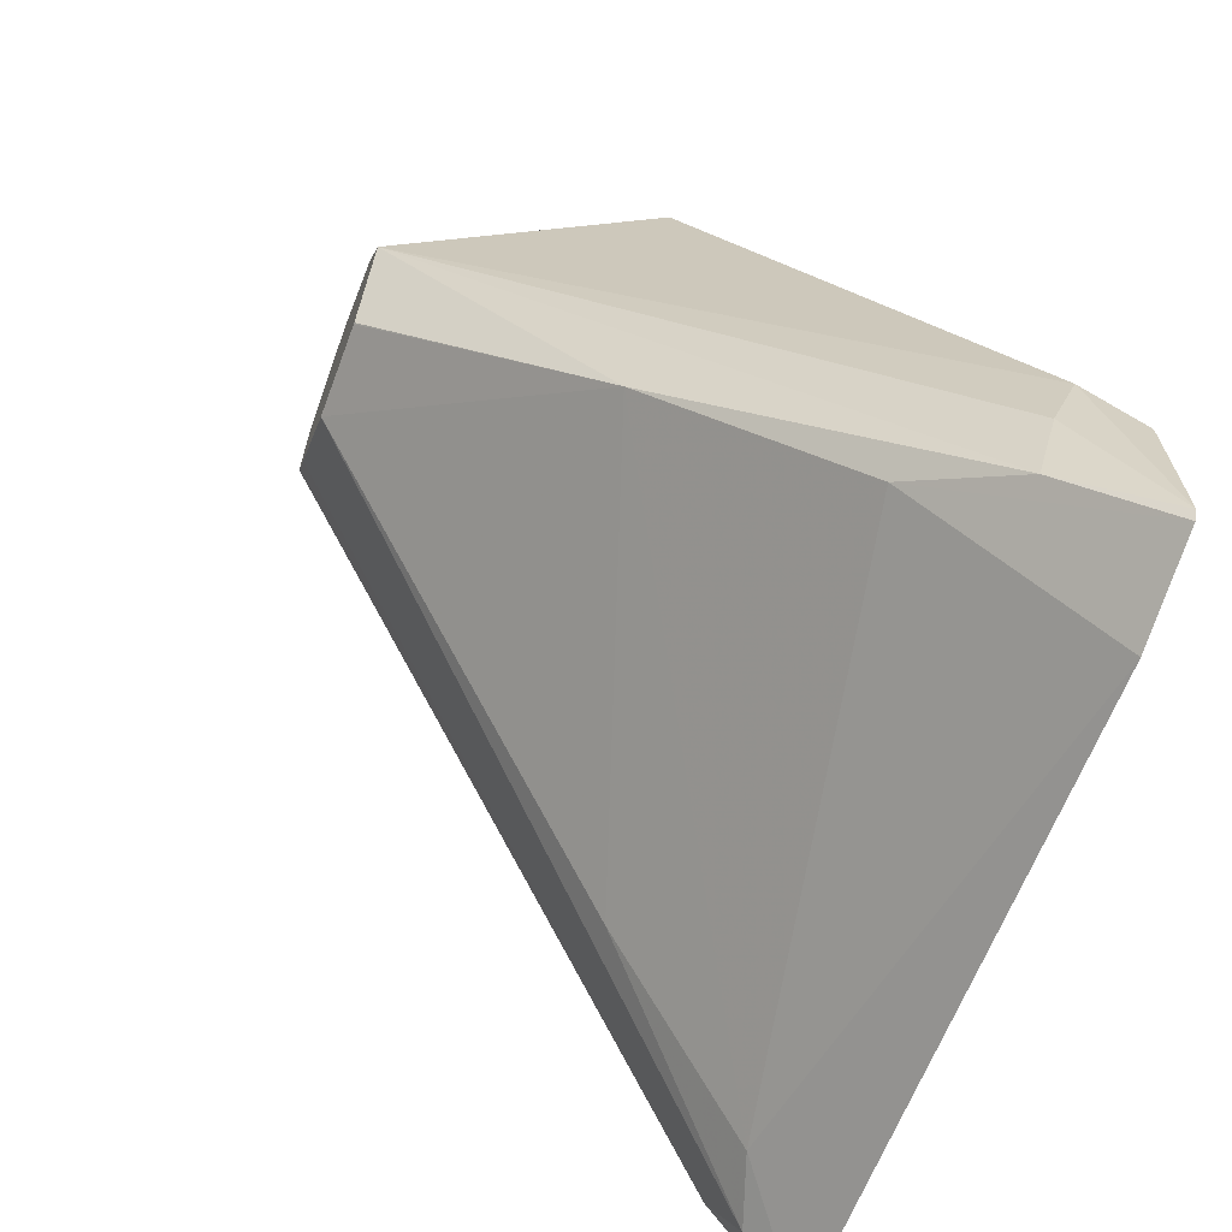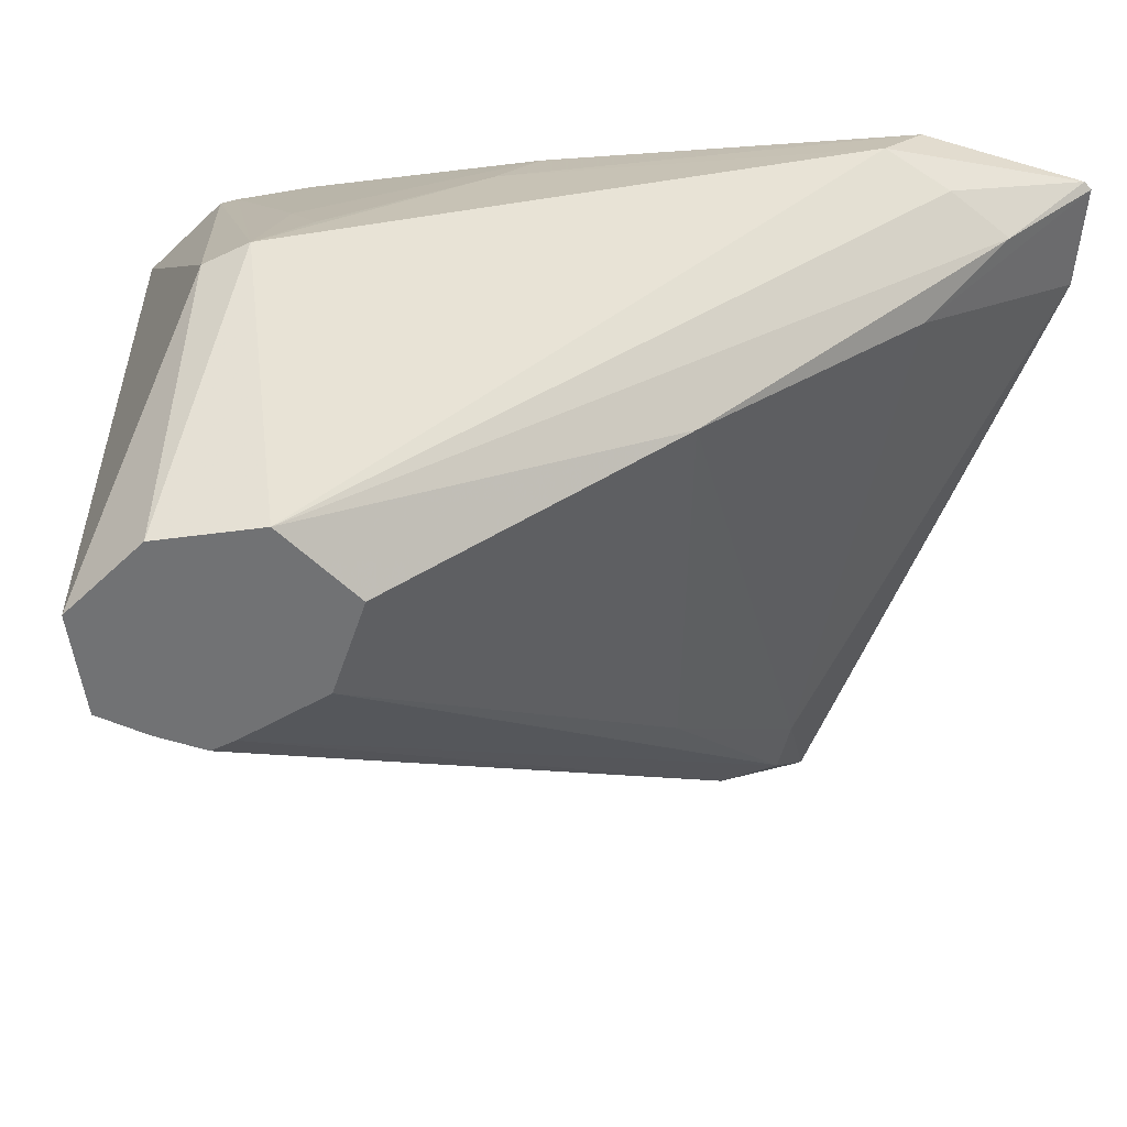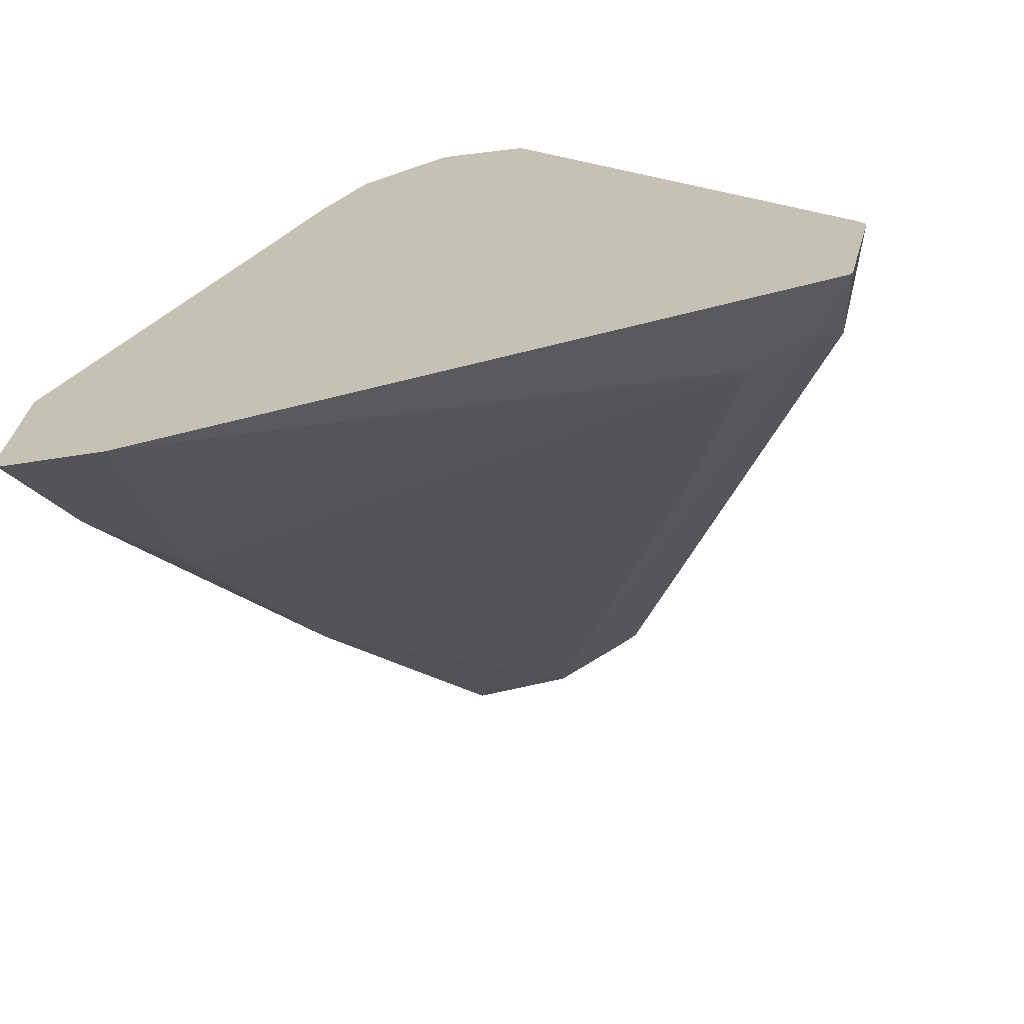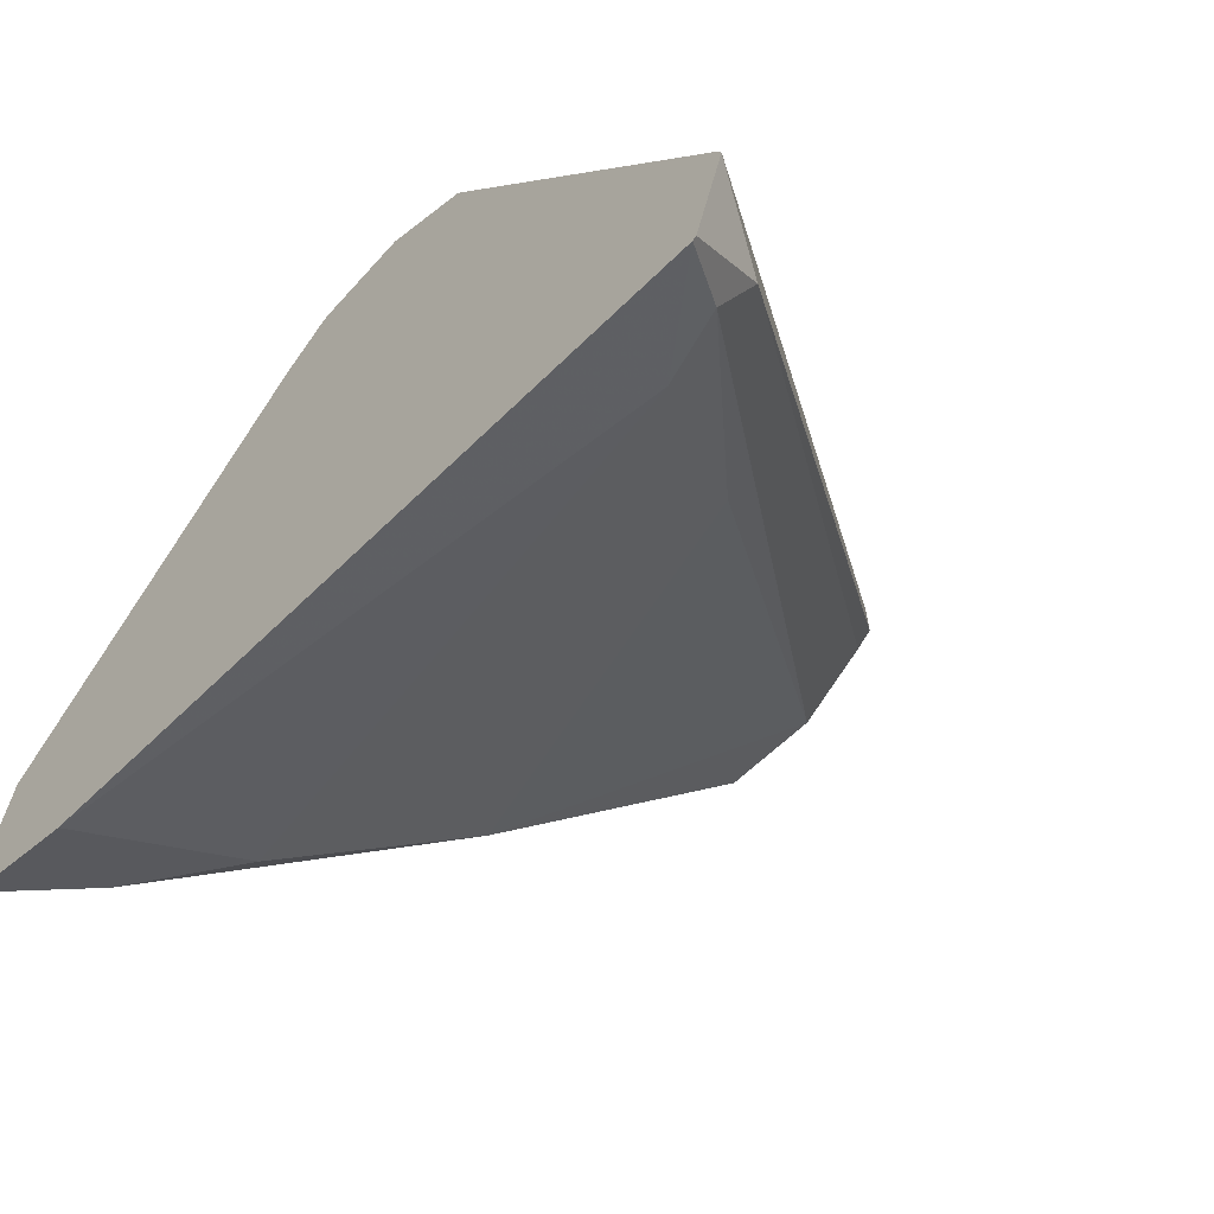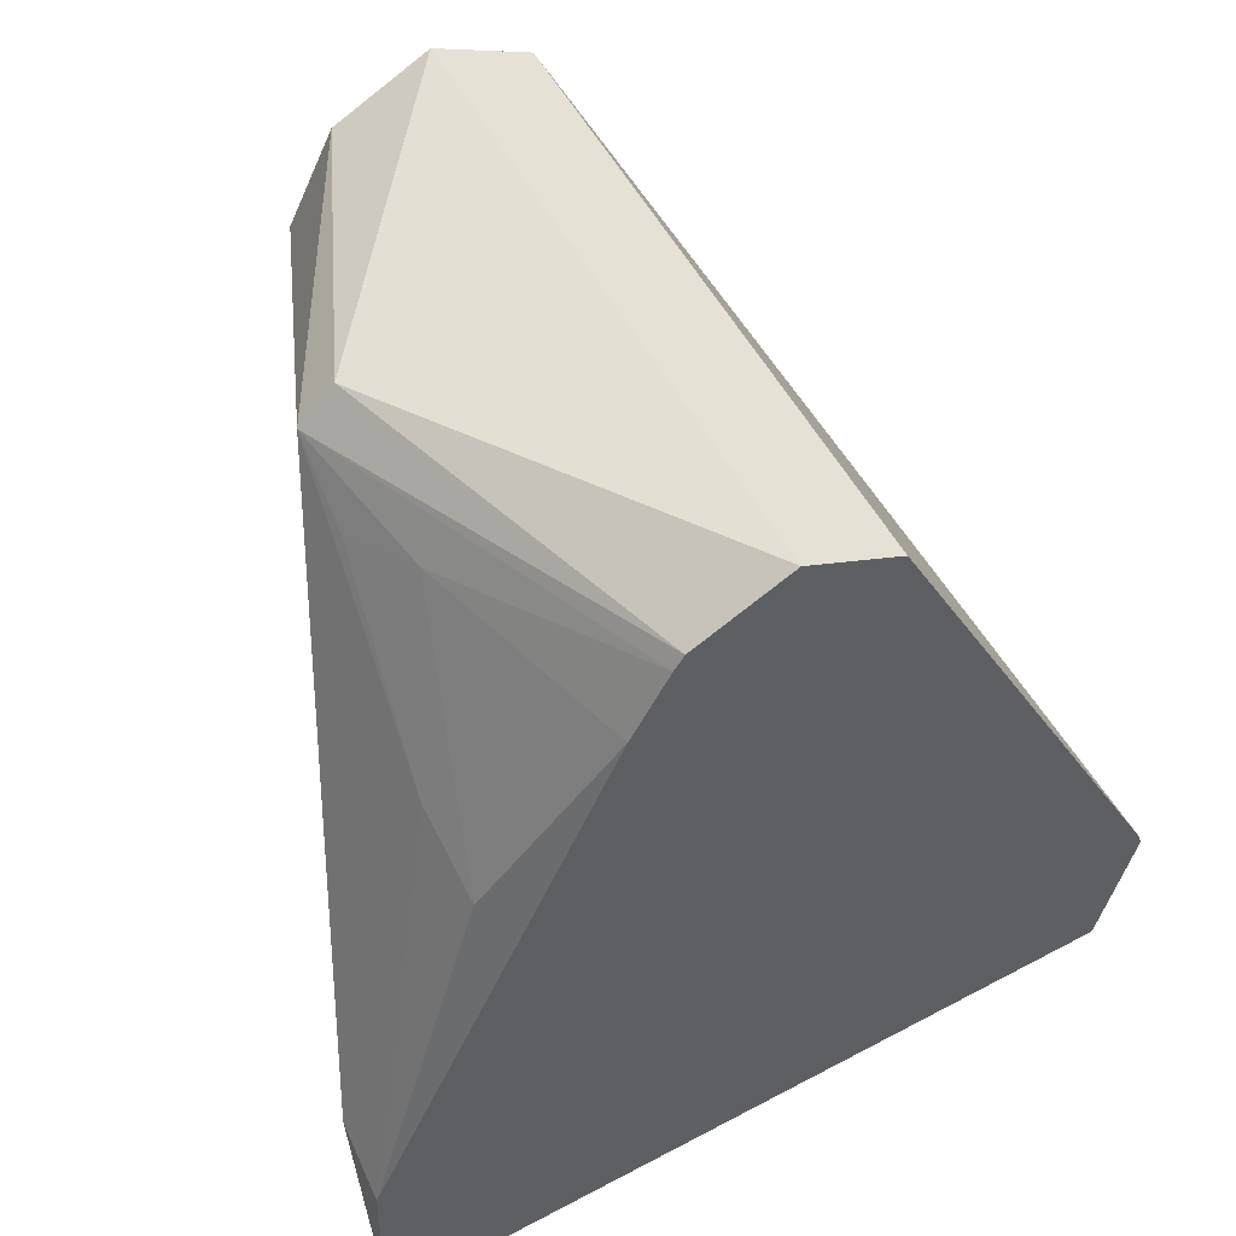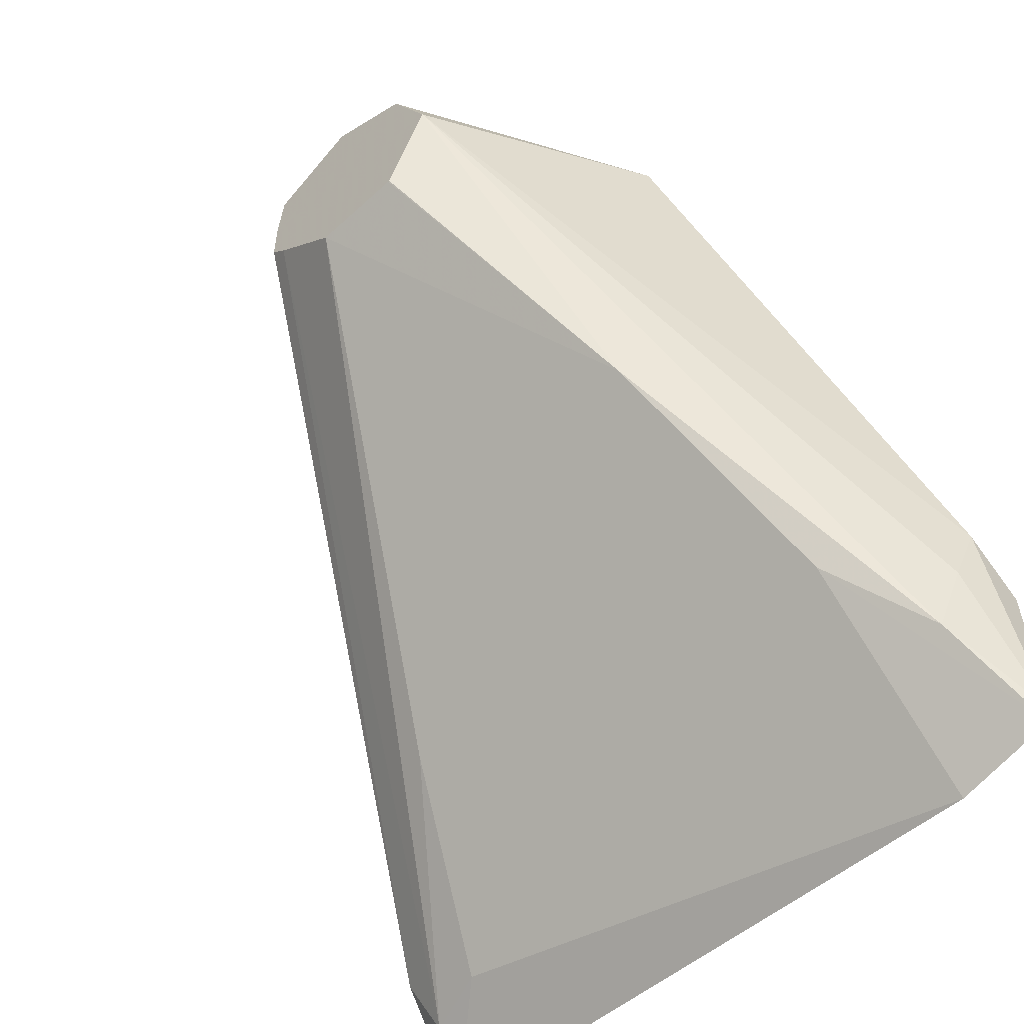
<metadata>
{"format":"obj","ext":"obj","renderer":"f3d","projection":"perspective","resolution":1024,"background":"white","views":[{"elev":-65.3,"azim":69.5,"up":"+Z"},{"elev":-55.5,"azim":71.3,"up":"+Y"},{"elev":-69.1,"azim":-166.9,"up":"+Z"},{"elev":-65.6,"azim":-136.5,"up":"+Z"},{"elev":54.5,"azim":151.7,"up":"+Z"},{"elev":-54.4,"azim":44.1,"up":"+Z"}]}
</metadata>
<code>
v -0.07284 0.1457 0.4035
v -0.07219 0.1457 0.4055
v -0.06873 0.1457 0.385
v -0.06736 0.1347 0.3981
v -0.03136 0.0672 0.4828
v -0.03061 0.0672 0.4899
v -0.03674 0.09186 0.4776
v -0.03674 0.1102 0.4776
v -0.03061 0.1457 0.4899
v -0.06824 0.1457 0.3845
v -0.0643 0.1378 0.3904
v -0.029 0.0672 0.4738
v -0.03136 0.0672 0.4761
v -0.01838 0.0672 0.496
v -0.01838 0.1457 0.496
v 0.01837 0.1457 0.3803
v -0.05511 0.1347 0.3919
v -0.04593 0.1148 0.4134
v -0.01917 0.0672 0.4654
v 0.009185 0.101 0.4914
v -0.006127 0.0672 0.4899
v -0.006985 0.1457 0.4903
v 0.03196 0.1457 0.3836
v 0.01837 0.1217 0.4042
v 0.009185 0.09645 0.4317
v -0.006324 0.0672 0.4654
v -0.006127 0.1457 0.4899
v 0.01377 0.101 0.4868
v -2e-07 0.0672 0.4776
v 0.03271 0.1457 0.3849
v 0.02756 0.1332 0.395
v -0.006045 0.0672 0.4656
v -0.006127 0.0672 0.4654
v -0.004846 0.1457 0.488
v 0.01607 0.1309 0.4593
v 0.01377 0.1102 0.4799
v 0.009185 0.1194 0.4822
v 0.03214 0.1378 0.4134
v 0.03061 0.1347 0.4042
v 0.03214 0.1457 0.4074
v -2e-07 0.1457 0.4792
v 0.0153 0.1408 0.4531
f 24 31 25
f 20 21 28
f 25 31 29
f 23 31 24
f 23 30 31
f 21 29 28
f 20 28 27
f 20 27 22
f 14 21 20
f 18 25 19
f 17 25 18
f 17 24 25
f 16 24 17
f 16 23 24
f 15 20 22
f 25 29 32
f 14 20 15
f 19 25 26
f 25 32 33
f 37 42 41
f 27 28 34
f 11 19 12
f 40 41 42
f 36 42 37
f 35 40 42
f 35 38 40
f 35 42 36
f 34 37 41
f 30 40 38
f 30 39 31
f 30 38 39
f 29 39 38
f 29 31 39
f 28 38 35
f 28 29 38
f 28 37 34
f 28 36 37
f 28 35 36
f 25 33 26
f 11 18 19
f 1 40 30
f 10 17 11
f 2 6 7
f 1 6 2
f 1 5 6
f 1 4 5
f 1 3 4
f 1 10 3
f 1 16 10
f 2 7 8
f 1 23 16
f 1 41 40
f 1 34 41
f 1 27 34
f 1 22 27
f 1 15 22
f 1 2 9
f 11 17 18
f 1 30 23
f 2 8 9
f 1 9 15
f 3 11 4
f 6 8 7
f 10 16 17
f 6 9 8
f 6 15 9
f 6 14 15
f 5 14 6
f 3 10 11
f 5 29 21
f 5 21 14
f 5 33 32
f 5 26 33
f 5 19 26
f 5 12 19
f 5 13 12
f 4 13 5
f 4 12 13
f 4 11 12
f 5 32 29

</code>
